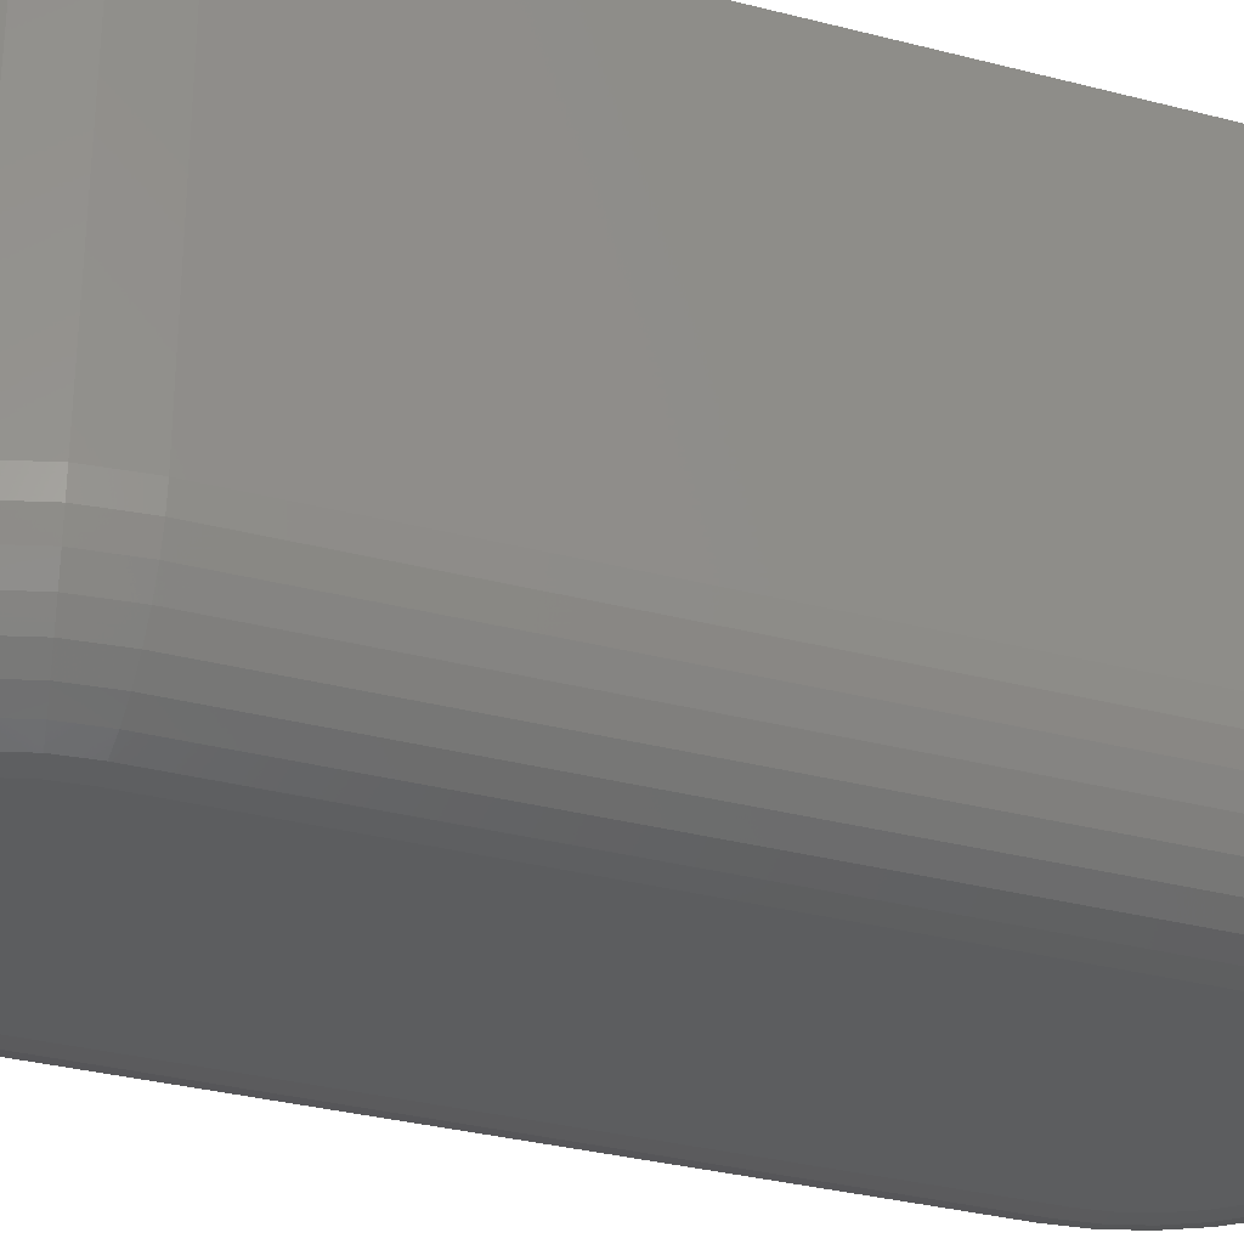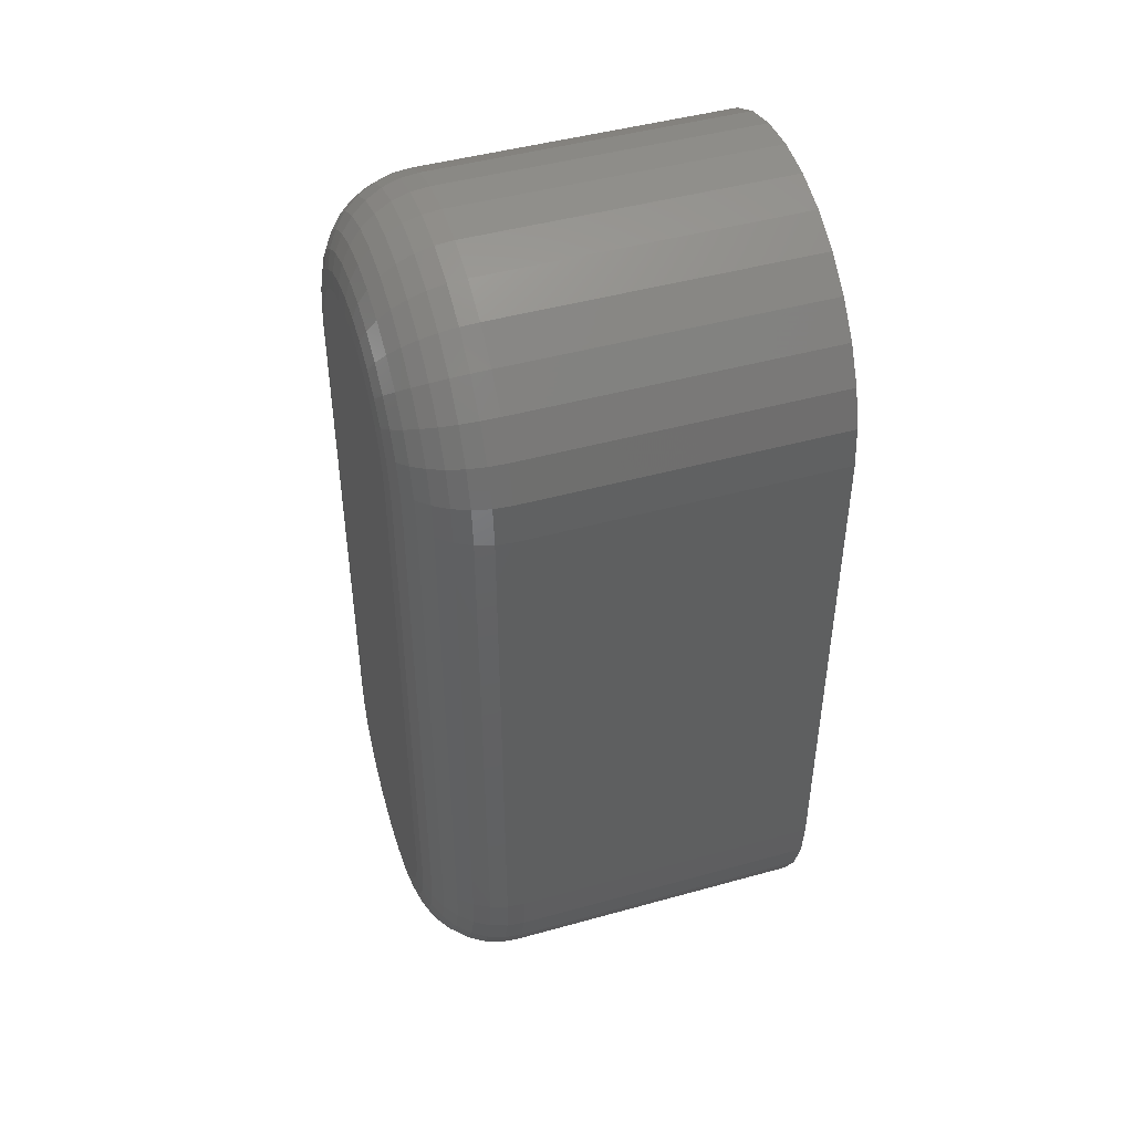
<metadata>
{"format":"stl","ext":"stl","renderer":"f3d","projection":"perspective","resolution":1024,"background":"white","views":[{"elev":-32.2,"azim":-110.2,"up":"+Z"},{"elev":46.0,"azim":-107.7,"up":"+Y"}]}
</metadata>
<code>
# stl→obj: 340 verts, 676 faces
v -0.001727 0.1211 0
v 0.0208 0.1189 0
v -0.02425 0.1189 0
v -0.04591 0.1123 0
v 0.04246 0.1123 0
v -0.06587 0.1017 0
v 0.06242 0.1017 0
v 0.04246 -0.6457 0
v -0.04591 -0.6457 0
v 0.06242 -0.6351 0
v -0.02425 -0.6523 0
v 0.0208 -0.6523 0
v -0.001727 -0.6545 0
v -0.06587 -0.6351 0
v -0.08337 -0.6207 0
v 0.07992 -0.6207 0
v -0.09773 -0.6032 0
v 0.09427 -0.6032 0
v -0.1084 -0.5832 0
v 0.1049 -0.5832 0
v -0.115 -0.5616 0
v 0.1115 -0.5616 0
v -0.1172 -0.5391 0
v 0.1137 -0.5391 0
v -0.1172 0.005674 0
v 0.1137 0.005674 0
v -0.115 0.0282 0
v 0.1115 0.0282 0
v -0.1084 0.04986 0
v 0.1049 0.04986 0
v -0.09773 0.06982 0
v 0.09427 0.06982 0
v -0.08337 0.08732 0
v 0.07992 0.08732 0
v -0.2109 0.005674 0.4141
v -0.2109 0.005674 0.09375
v -0.2109 -0.5391 0.4141
v -0.2109 -0.5391 0.09375
v -0.2069 0.04649 0.09375
v -0.2069 0.04649 0.4141
v -0.195 0.08574 0.09375
v -0.195 0.08574 0.4141
v -0.1757 0.1219 0.09375
v -0.1757 0.1219 0.4141
v -0.1497 0.1536 0.09375
v -0.1497 0.1536 0.4141
v -0.118 0.1796 0.09375
v -0.118 0.1796 0.4141
v -0.08179 0.199 0.09375
v -0.08179 0.199 0.4141
v -0.04254 0.2109 0.09375
v -0.04254 0.2109 0.4141
v -0.001727 0.2149 0.09375
v -0.001727 0.2149 0.4141
v 0.03909 0.2109 0.09375
v 0.03909 0.2109 0.4141
v 0.07833 0.199 0.09375
v 0.07833 0.199 0.4141
v 0.1145 0.1796 0.09375
v 0.1145 0.1796 0.4141
v 0.1462 0.1536 0.09375
v 0.1462 0.1536 0.4141
v 0.1722 0.1219 0.09375
v 0.1722 0.1219 0.4141
v 0.1916 0.08574 0.09375
v 0.1916 0.08574 0.4141
v 0.2035 0.04649 0.09375
v 0.2035 0.04649 0.4141
v 0.2075 0.005674 0.09375
v 0.2075 0.005674 0.4141
v 0.2075 -0.5391 0.4141
v 0.2075 -0.5391 0.09375
v 0.2035 -0.5799 0.09375
v 0.2035 -0.5799 0.4141
v 0.1916 -0.6191 0.09375
v 0.1916 -0.6191 0.4141
v 0.1722 -0.6553 0.09375
v 0.1722 -0.6553 0.4141
v 0.1462 -0.687 0.09375
v 0.1462 -0.687 0.4141
v 0.1145 -0.713 0.09375
v 0.1145 -0.713 0.4141
v 0.07833 -0.7323 0.09375
v 0.07833 -0.7323 0.4141
v 0.03909 -0.7443 0.09375
v 0.03909 -0.7443 0.4141
v -0.001727 -0.7483 0.09375
v -0.001727 -0.7483 0.4141
v -0.04254 -0.7443 0.09375
v -0.04254 -0.7443 0.4141
v -0.08179 -0.7323 0.09375
v -0.08179 -0.7323 0.4141
v -0.118 -0.713 0.09375
v -0.118 -0.713 0.4141
v -0.1497 -0.687 0.09375
v -0.1497 -0.687 0.4141
v -0.1757 -0.6553 0.09375
v -0.1757 -0.6553 0.4141
v -0.195 -0.6191 0.09375
v -0.195 -0.6191 0.4141
v -0.2069 -0.5799 0.09375
v -0.2069 -0.5799 0.4141
v 0.132 -0.5391 0.001801
v 0.132 0.005674 0.001801
v 0.1496 -0.5391 0.007136
v 0.1496 0.005674 0.007136
v 0.1658 -0.5391 0.0158
v 0.1658 0.005674 0.0158
v 0.18 -0.5391 0.02746
v 0.18 0.005674 0.02746
v 0.1917 -0.5391 0.04167
v 0.1917 0.005674 0.04167
v 0.2003 -0.5391 0.05787
v 0.2003 0.005674 0.05787
v 0.2057 -0.5391 0.07546
v 0.2057 0.005674 0.07546
v 0.2017 -0.5795 0.07546
v 0.1965 -0.5785 0.05787
v 0.188 -0.5768 0.04167
v 0.1765 -0.5745 0.02746
v 0.1626 -0.5717 0.0158
v 0.1467 -0.5686 0.007136
v 0.1295 -0.5652 0.001801
v -0.2052 -0.5795 0.07546
v -0.2091 -0.5391 0.07546
v -0.1999 -0.5785 0.05787
v -0.2038 -0.5391 0.05787
v -0.1914 -0.5768 0.04167
v -0.1951 -0.5391 0.04167
v -0.18 -0.5745 0.02746
v -0.1835 -0.5391 0.02746
v -0.1661 -0.5717 0.0158
v -0.1693 -0.5391 0.0158
v -0.1502 -0.5686 0.007136
v -0.1531 -0.5391 0.007136
v -0.1329 -0.5652 0.001801
v -0.1355 -0.5391 0.001801
v -0.1933 -0.6184 0.07546
v -0.1884 -0.6164 0.05787
v -0.1804 -0.6131 0.04167
v -0.1696 -0.6086 0.02746
v -0.1565 -0.6032 0.0158
v -0.1415 -0.597 0.007136
v -0.1253 -0.5902 0.001801
v -0.1742 -0.6543 0.07546
v -0.1697 -0.6513 0.05787
v -0.1625 -0.6465 0.04167
v -0.1528 -0.64 0.02746
v -0.141 -0.6321 0.0158
v -0.1276 -0.6231 0.007136
v -0.1129 -0.6134 0.001801
v -0.1484 -0.6857 0.07546
v -0.1446 -0.682 0.05787
v -0.1385 -0.6758 0.04167
v -0.1302 -0.6676 0.02746
v -0.1202 -0.6575 0.0158
v -0.1087 -0.6461 0.007136
v -0.0963 -0.6336 0.001801
v -0.117 -0.7115 0.07546
v -0.114 -0.7071 0.05787
v -0.1092 -0.6999 0.04167
v -0.1027 -0.6902 0.02746
v -0.09481 -0.6784 0.0158
v -0.08581 -0.6649 0.007136
v -0.07603 -0.6503 0.001801
v -0.0811 -0.7307 0.07546
v -0.07906 -0.7258 0.05787
v -0.07574 -0.7178 0.04167
v -0.07128 -0.707 0.02746
v -0.06584 -0.6939 0.0158
v -0.05964 -0.6789 0.007136
v -0.05291 -0.6626 0.001801
v -0.04219 -0.7425 0.07546
v -0.04115 -0.7373 0.05787
v -0.03946 -0.7288 0.04167
v -0.03718 -0.7173 0.02746
v -0.03441 -0.7034 0.0158
v -0.03125 -0.6875 0.007136
v -0.02782 -0.6702 0.001801
v -0.001727 -0.7465 0.07546
v -0.001727 -0.7411 0.05787
v -0.001727 -0.7325 0.04167
v -0.001727 -0.7208 0.02746
v -0.001727 -0.7066 0.0158
v -0.001727 -0.6904 0.007136
v -0.001727 -0.6728 0.001801
v 0.03874 -0.7425 0.07546
v 0.0377 -0.7373 0.05787
v 0.03601 -0.7288 0.04167
v 0.03373 -0.7173 0.02746
v 0.03096 -0.7034 0.0158
v 0.0278 -0.6875 0.007136
v 0.02437 -0.6702 0.001801
v 0.07765 -0.7307 0.07546
v 0.0756 -0.7258 0.05787
v 0.07229 -0.7178 0.04167
v 0.06783 -0.707 0.02746
v 0.06239 -0.6939 0.0158
v 0.05619 -0.6789 0.007136
v 0.04946 -0.6626 0.001801
v 0.1135 -0.7115 0.07546
v 0.1105 -0.7071 0.05787
v 0.1057 -0.6999 0.04167
v 0.09925 -0.6902 0.02746
v 0.09136 -0.6784 0.0158
v 0.08235 -0.6649 0.007136
v 0.07258 -0.6503 0.001801
v 0.1449 -0.6857 0.07546
v 0.1412 -0.682 0.05787
v 0.135 -0.6758 0.04167
v 0.1268 -0.6676 0.02746
v 0.1167 -0.6575 0.0158
v 0.1053 -0.6461 0.007136
v 0.09285 -0.6336 0.001801
v 0.1707 -0.6543 0.07546
v 0.1663 -0.6513 0.05787
v 0.1591 -0.6465 0.04167
v 0.1494 -0.64 0.02746
v 0.1376 -0.6321 0.0158
v 0.1241 -0.6231 0.007136
v 0.1095 -0.6134 0.001801
v 0.1899 -0.6184 0.07546
v 0.185 -0.6164 0.05787
v 0.177 -0.6131 0.04167
v 0.1662 -0.6086 0.02746
v 0.1531 -0.6032 0.0158
v 0.1381 -0.597 0.007136
v 0.1218 -0.5902 0.001801
v -0.1355 0.005674 0.001801
v -0.1531 0.005674 0.007136
v -0.1693 0.005674 0.0158
v -0.1835 0.005674 0.02746
v -0.1951 0.005674 0.04167
v -0.2038 0.005674 0.05787
v -0.2091 0.005674 0.07546
v -0.2052 0.04614 0.07546
v -0.1999 0.0451 0.05787
v -0.1914 0.04341 0.04167
v -0.18 0.04113 0.02746
v -0.1661 0.03836 0.0158
v -0.1502 0.0352 0.007136
v -0.1329 0.03177 0.001801
v 0.2017 0.04614 0.07546
v 0.1965 0.0451 0.05787
v 0.188 0.04341 0.04167
v 0.1765 0.04113 0.02746
v 0.1626 0.03836 0.0158
v 0.1467 0.0352 0.007136
v 0.1295 0.03177 0.001801
v 0.1899 0.08505 0.07546
v 0.185 0.083 0.05787
v 0.177 0.07969 0.04167
v 0.1662 0.07523 0.02746
v 0.1531 0.06979 0.0158
v 0.1381 0.06359 0.007136
v 0.1218 0.05686 0.001801
v 0.1707 0.1209 0.07546
v 0.1663 0.1179 0.05787
v 0.1591 0.1131 0.04167
v 0.1494 0.1067 0.02746
v 0.1376 0.09876 0.0158
v 0.1241 0.08975 0.007136
v 0.1095 0.07998 0.001801
v 0.1449 0.1523 0.07546
v 0.1412 0.1486 0.05787
v 0.135 0.1424 0.04167
v 0.1268 0.1342 0.02746
v 0.1167 0.1241 0.0158
v 0.1053 0.1127 0.007136
v 0.09285 0.1003 0.001801
v 0.1135 0.1781 0.07546
v 0.1105 0.1737 0.05787
v 0.1057 0.1665 0.04167
v 0.09925 0.1568 0.02746
v 0.09136 0.145 0.0158
v 0.08235 0.1315 0.007136
v 0.07258 0.1169 0.001801
v 0.07765 0.1973 0.07546
v 0.0756 0.1924 0.05787
v 0.07229 0.1844 0.04167
v 0.06783 0.1736 0.02746
v 0.06239 0.1605 0.0158
v 0.05619 0.1455 0.007136
v 0.04946 0.1292 0.001801
v 0.03874 0.2091 0.07546
v 0.0377 0.2039 0.05787
v 0.03601 0.1954 0.04167
v 0.03373 0.1839 0.02746
v 0.03096 0.17 0.0158
v 0.0278 0.1541 0.007136
v 0.02437 0.1369 0.001801
v -0.001727 0.2131 0.07546
v -0.001727 0.2077 0.05787
v -0.001727 0.1991 0.04167
v -0.001727 0.1874 0.02746
v -0.001727 0.1732 0.0158
v -0.001727 0.157 0.007136
v -0.001727 0.1394 0.001801
v -0.04219 0.2091 0.07546
v -0.04115 0.2039 0.05787
v -0.03946 0.1954 0.04167
v -0.03718 0.1839 0.02746
v -0.03441 0.17 0.0158
v -0.03125 0.1541 0.007136
v -0.02782 0.1369 0.001801
v -0.0811 0.1973 0.07546
v -0.07906 0.1924 0.05787
v -0.07574 0.1844 0.04167
v -0.07128 0.1736 0.02746
v -0.06584 0.1605 0.0158
v -0.05964 0.1455 0.007136
v -0.05291 0.1292 0.001801
v -0.117 0.1781 0.07546
v -0.114 0.1737 0.05787
v -0.1092 0.1665 0.04167
v -0.1027 0.1568 0.02746
v -0.09481 0.145 0.0158
v -0.08581 0.1315 0.007136
v -0.07603 0.1169 0.001801
v -0.1484 0.1523 0.07546
v -0.1446 0.1486 0.05787
v -0.1385 0.1424 0.04167
v -0.1302 0.1342 0.02746
v -0.1202 0.1241 0.0158
v -0.1087 0.1127 0.007136
v -0.0963 0.1003 0.001801
v -0.1742 0.1209 0.07546
v -0.1697 0.1179 0.05787
v -0.1625 0.1131 0.04167
v -0.1528 0.1067 0.02746
v -0.141 0.09876 0.0158
v -0.1276 0.08975 0.007136
v -0.1129 0.07998 0.001801
v -0.1933 0.08505 0.07546
v -0.1884 0.083 0.05787
v -0.1804 0.07969 0.04167
v -0.1696 0.07523 0.02746
v -0.1565 0.06979 0.0158
v -0.1415 0.06359 0.007136
v -0.1253 0.05686 0.001801
f 1 2 3
f 4 3 2
f 5 4 2
f 6 4 5
f 7 6 5
f 8 9 10
f 11 9 8
f 12 11 8
f 13 11 12
f 9 14 10
f 10 14 15
f 10 15 16
f 16 15 17
f 16 17 18
f 18 17 19
f 18 19 20
f 20 19 21
f 20 21 22
f 22 21 23
f 22 23 24
f 24 23 25
f 24 25 26
f 26 25 27
f 26 27 28
f 28 27 29
f 28 29 30
f 30 29 31
f 30 31 32
f 32 31 33
f 32 33 34
f 34 33 6
f 34 6 7
f 35 36 37
f 37 36 38
f 36 35 39
f 39 35 40
f 39 40 41
f 41 40 42
f 41 42 43
f 43 42 44
f 43 44 45
f 45 44 46
f 45 46 47
f 47 46 48
f 47 48 49
f 49 48 50
f 49 50 51
f 51 50 52
f 51 52 53
f 53 52 54
f 53 54 55
f 55 54 56
f 55 56 57
f 57 56 58
f 57 58 59
f 59 58 60
f 59 60 61
f 61 60 62
f 61 62 63
f 63 62 64
f 63 64 65
f 65 64 66
f 65 66 67
f 67 66 68
f 67 68 69
f 69 68 70
f 71 72 70
f 70 72 69
f 72 71 73
f 73 71 74
f 73 74 75
f 75 74 76
f 75 76 77
f 77 76 78
f 77 78 79
f 79 78 80
f 79 80 81
f 81 80 82
f 81 82 83
f 83 82 84
f 83 84 85
f 85 84 86
f 85 86 87
f 87 86 88
f 87 88 89
f 89 88 90
f 89 90 91
f 91 90 92
f 91 92 93
f 93 92 94
f 93 94 95
f 95 94 96
f 95 96 97
f 97 96 98
f 97 98 99
f 99 98 100
f 99 100 101
f 101 100 102
f 101 102 38
f 38 102 37
f 24 26 103
f 103 26 104
f 103 104 105
f 105 104 106
f 105 106 107
f 107 106 108
f 107 108 109
f 109 108 110
f 109 110 111
f 111 110 112
f 111 112 113
f 113 112 114
f 113 114 115
f 115 114 116
f 115 116 72
f 72 116 69
f 72 73 115
f 115 73 117
f 115 117 113
f 113 117 118
f 113 118 111
f 111 118 119
f 111 119 109
f 109 119 120
f 109 120 107
f 107 120 121
f 107 121 105
f 105 121 122
f 105 122 103
f 103 122 123
f 103 123 24
f 24 123 22
f 101 38 124
f 124 38 125
f 124 125 126
f 126 125 127
f 126 127 128
f 128 127 129
f 128 129 130
f 130 129 131
f 130 131 132
f 132 131 133
f 132 133 134
f 134 133 135
f 134 135 136
f 136 135 137
f 136 137 21
f 21 137 23
f 99 101 138
f 138 101 124
f 138 124 139
f 139 124 126
f 139 126 140
f 140 126 128
f 140 128 141
f 141 128 130
f 141 130 142
f 142 130 132
f 142 132 143
f 143 132 134
f 143 134 144
f 144 134 136
f 144 136 19
f 19 136 21
f 97 99 145
f 145 99 138
f 145 138 146
f 146 138 139
f 146 139 147
f 147 139 140
f 147 140 148
f 148 140 141
f 148 141 149
f 149 141 142
f 149 142 150
f 150 142 143
f 150 143 151
f 151 143 144
f 151 144 17
f 17 144 19
f 95 97 152
f 152 97 145
f 152 145 153
f 153 145 146
f 153 146 154
f 154 146 147
f 154 147 155
f 155 147 148
f 155 148 156
f 156 148 149
f 156 149 157
f 157 149 150
f 157 150 158
f 158 150 151
f 158 151 15
f 15 151 17
f 93 95 159
f 159 95 152
f 159 152 160
f 160 152 153
f 160 153 161
f 161 153 154
f 161 154 162
f 162 154 155
f 162 155 163
f 163 155 156
f 163 156 164
f 164 156 157
f 164 157 165
f 165 157 158
f 165 158 14
f 14 158 15
f 91 93 166
f 166 93 159
f 166 159 167
f 167 159 160
f 167 160 168
f 168 160 161
f 168 161 169
f 169 161 162
f 169 162 170
f 170 162 163
f 170 163 171
f 171 163 164
f 171 164 172
f 172 164 165
f 172 165 9
f 9 165 14
f 89 91 173
f 173 91 166
f 173 166 174
f 174 166 167
f 174 167 175
f 175 167 168
f 175 168 176
f 176 168 169
f 176 169 177
f 177 169 170
f 177 170 178
f 178 170 171
f 178 171 179
f 179 171 172
f 179 172 11
f 11 172 9
f 87 89 180
f 180 89 173
f 180 173 181
f 181 173 174
f 181 174 182
f 182 174 175
f 182 175 183
f 183 175 176
f 183 176 184
f 184 176 177
f 184 177 185
f 185 177 178
f 185 178 186
f 186 178 179
f 186 179 13
f 13 179 11
f 85 87 187
f 187 87 180
f 187 180 188
f 188 180 181
f 188 181 189
f 189 181 182
f 189 182 190
f 190 182 183
f 190 183 191
f 191 183 184
f 191 184 192
f 192 184 185
f 192 185 193
f 193 185 186
f 193 186 12
f 12 186 13
f 83 85 194
f 194 85 187
f 194 187 195
f 195 187 188
f 195 188 196
f 196 188 189
f 196 189 197
f 197 189 190
f 197 190 198
f 198 190 191
f 198 191 199
f 199 191 192
f 199 192 200
f 200 192 193
f 200 193 8
f 8 193 12
f 81 83 201
f 201 83 194
f 201 194 202
f 202 194 195
f 202 195 203
f 203 195 196
f 203 196 204
f 204 196 197
f 204 197 205
f 205 197 198
f 205 198 206
f 206 198 199
f 206 199 207
f 207 199 200
f 207 200 10
f 10 200 8
f 79 81 208
f 208 81 201
f 208 201 209
f 209 201 202
f 209 202 210
f 210 202 203
f 210 203 211
f 211 203 204
f 211 204 212
f 212 204 205
f 212 205 213
f 213 205 206
f 213 206 214
f 214 206 207
f 214 207 16
f 16 207 10
f 77 79 215
f 215 79 208
f 215 208 216
f 216 208 209
f 216 209 217
f 217 209 210
f 217 210 218
f 218 210 211
f 218 211 219
f 219 211 212
f 219 212 220
f 220 212 213
f 220 213 221
f 221 213 214
f 221 214 18
f 18 214 16
f 75 77 222
f 222 77 215
f 222 215 223
f 223 215 216
f 223 216 224
f 224 216 217
f 224 217 225
f 225 217 218
f 225 218 226
f 226 218 219
f 226 219 227
f 227 219 220
f 227 220 228
f 228 220 221
f 228 221 20
f 20 221 18
f 73 75 117
f 117 75 222
f 117 222 118
f 118 222 223
f 118 223 119
f 119 223 224
f 119 224 120
f 120 224 225
f 120 225 121
f 121 225 226
f 121 226 122
f 122 226 227
f 122 227 123
f 123 227 228
f 123 228 22
f 22 228 20
f 25 23 229
f 229 23 137
f 229 137 230
f 230 137 135
f 230 135 231
f 231 135 133
f 231 133 232
f 232 133 131
f 232 131 233
f 233 131 129
f 233 129 234
f 234 129 127
f 234 127 235
f 235 127 125
f 235 125 36
f 36 125 38
f 36 39 235
f 235 39 236
f 235 236 234
f 234 236 237
f 234 237 233
f 233 237 238
f 233 238 232
f 232 238 239
f 232 239 231
f 231 239 240
f 231 240 230
f 230 240 241
f 230 241 229
f 229 241 242
f 229 242 25
f 25 242 27
f 67 69 243
f 243 69 116
f 243 116 244
f 244 116 114
f 244 114 245
f 245 114 112
f 245 112 246
f 246 112 110
f 246 110 247
f 247 110 108
f 247 108 248
f 248 108 106
f 248 106 249
f 249 106 104
f 249 104 28
f 28 104 26
f 65 67 250
f 250 67 243
f 250 243 251
f 251 243 244
f 251 244 252
f 252 244 245
f 252 245 253
f 253 245 246
f 253 246 254
f 254 246 247
f 254 247 255
f 255 247 248
f 255 248 256
f 256 248 249
f 256 249 30
f 30 249 28
f 63 65 257
f 257 65 250
f 257 250 258
f 258 250 251
f 258 251 259
f 259 251 252
f 259 252 260
f 260 252 253
f 260 253 261
f 261 253 254
f 261 254 262
f 262 254 255
f 262 255 263
f 263 255 256
f 263 256 32
f 32 256 30
f 61 63 264
f 264 63 257
f 264 257 265
f 265 257 258
f 265 258 266
f 266 258 259
f 266 259 267
f 267 259 260
f 267 260 268
f 268 260 261
f 268 261 269
f 269 261 262
f 269 262 270
f 270 262 263
f 270 263 34
f 34 263 32
f 59 61 271
f 271 61 264
f 271 264 272
f 272 264 265
f 272 265 273
f 273 265 266
f 273 266 274
f 274 266 267
f 274 267 275
f 275 267 268
f 275 268 276
f 276 268 269
f 276 269 277
f 277 269 270
f 277 270 7
f 7 270 34
f 57 59 278
f 278 59 271
f 278 271 279
f 279 271 272
f 279 272 280
f 280 272 273
f 280 273 281
f 281 273 274
f 281 274 282
f 282 274 275
f 282 275 283
f 283 275 276
f 283 276 284
f 284 276 277
f 284 277 5
f 5 277 7
f 55 57 285
f 285 57 278
f 285 278 286
f 286 278 279
f 286 279 287
f 287 279 280
f 287 280 288
f 288 280 281
f 288 281 289
f 289 281 282
f 289 282 290
f 290 282 283
f 290 283 291
f 291 283 284
f 291 284 2
f 2 284 5
f 53 55 292
f 292 55 285
f 292 285 293
f 293 285 286
f 293 286 294
f 294 286 287
f 294 287 295
f 295 287 288
f 295 288 296
f 296 288 289
f 296 289 297
f 297 289 290
f 297 290 298
f 298 290 291
f 298 291 1
f 1 291 2
f 51 53 299
f 299 53 292
f 299 292 300
f 300 292 293
f 300 293 301
f 301 293 294
f 301 294 302
f 302 294 295
f 302 295 303
f 303 295 296
f 303 296 304
f 304 296 297
f 304 297 305
f 305 297 298
f 305 298 3
f 3 298 1
f 49 51 306
f 306 51 299
f 306 299 307
f 307 299 300
f 307 300 308
f 308 300 301
f 308 301 309
f 309 301 302
f 309 302 310
f 310 302 303
f 310 303 311
f 311 303 304
f 311 304 312
f 312 304 305
f 312 305 4
f 4 305 3
f 47 49 313
f 313 49 306
f 313 306 314
f 314 306 307
f 314 307 315
f 315 307 308
f 315 308 316
f 316 308 309
f 316 309 317
f 317 309 310
f 317 310 318
f 318 310 311
f 318 311 319
f 319 311 312
f 319 312 6
f 6 312 4
f 45 47 320
f 320 47 313
f 320 313 321
f 321 313 314
f 321 314 322
f 322 314 315
f 322 315 323
f 323 315 316
f 323 316 324
f 324 316 317
f 324 317 325
f 325 317 318
f 325 318 326
f 326 318 319
f 326 319 33
f 33 319 6
f 43 45 327
f 327 45 320
f 327 320 328
f 328 320 321
f 328 321 329
f 329 321 322
f 329 322 330
f 330 322 323
f 330 323 331
f 331 323 324
f 331 324 332
f 332 324 325
f 332 325 333
f 333 325 326
f 333 326 31
f 31 326 33
f 41 43 334
f 334 43 327
f 334 327 335
f 335 327 328
f 335 328 336
f 336 328 329
f 336 329 337
f 337 329 330
f 337 330 338
f 338 330 331
f 338 331 339
f 339 331 332
f 339 332 340
f 340 332 333
f 340 333 29
f 29 333 31
f 39 41 236
f 236 41 334
f 236 334 237
f 237 334 335
f 237 335 238
f 238 335 336
f 238 336 239
f 239 336 337
f 239 337 240
f 240 337 338
f 240 338 241
f 241 338 339
f 241 339 242
f 242 339 340
f 242 340 27
f 27 340 29
f 52 56 54
f 56 52 50
f 56 50 58
f 84 90 86
f 86 90 88
f 58 50 60
f 60 50 48
f 60 48 62
f 62 48 46
f 62 46 64
f 64 46 44
f 64 44 66
f 66 44 42
f 66 42 68
f 68 42 40
f 68 40 70
f 70 40 35
f 70 35 71
f 71 35 37
f 71 37 74
f 74 37 102
f 74 102 76
f 76 102 100
f 76 100 78
f 78 100 98
f 78 98 80
f 80 98 96
f 80 96 82
f 82 96 94
f 82 94 84
f 84 94 92
f 84 92 90

</code>
